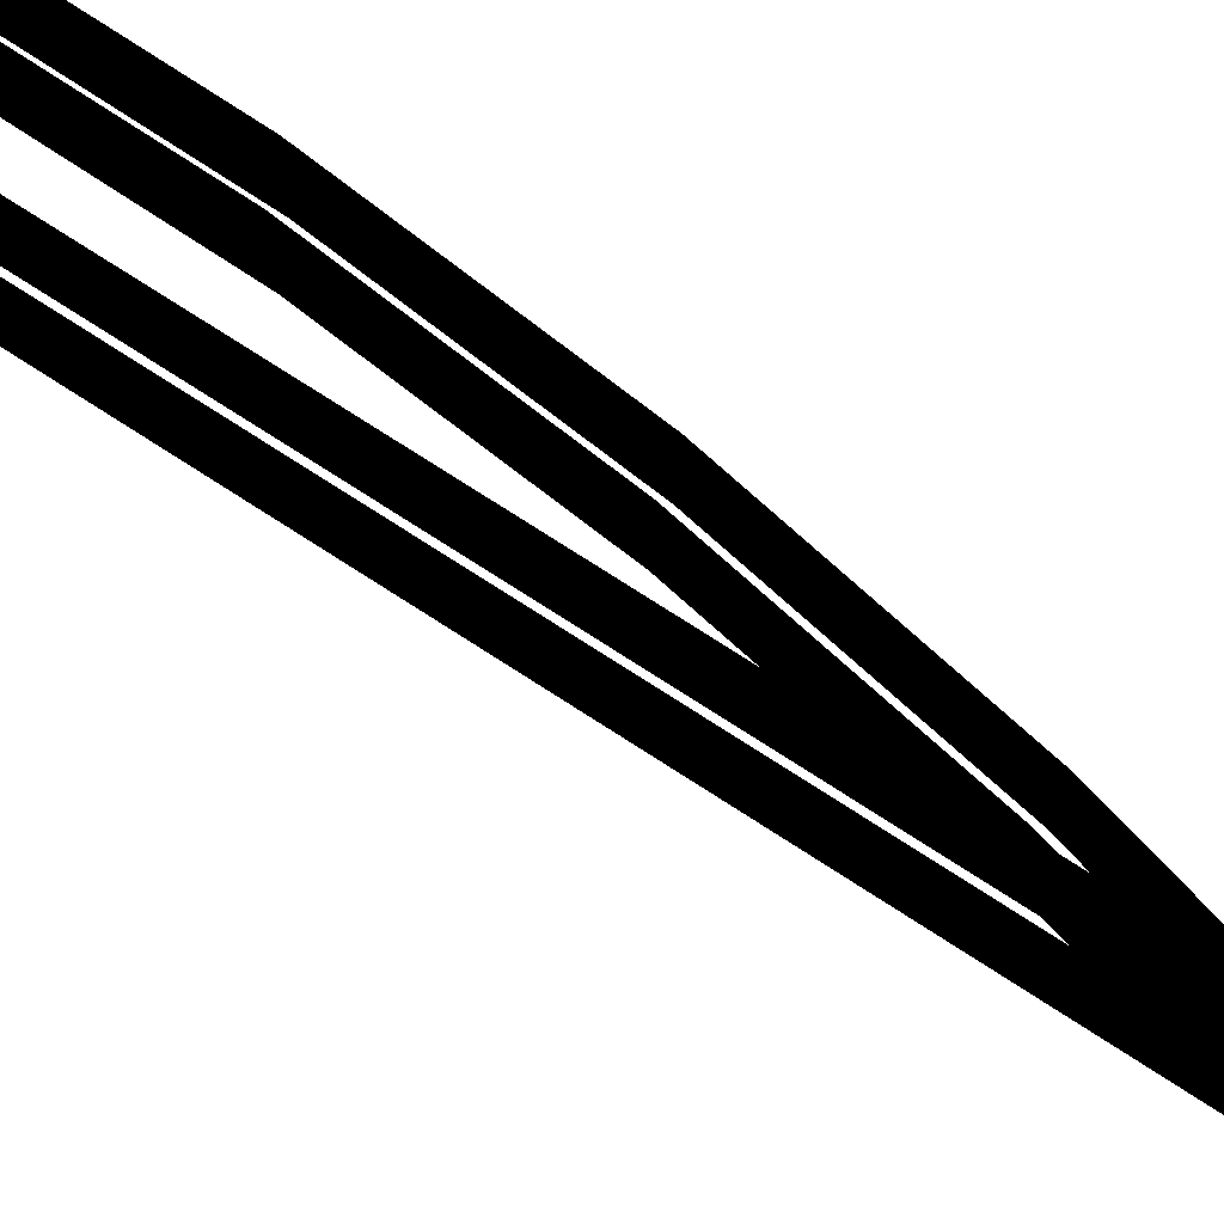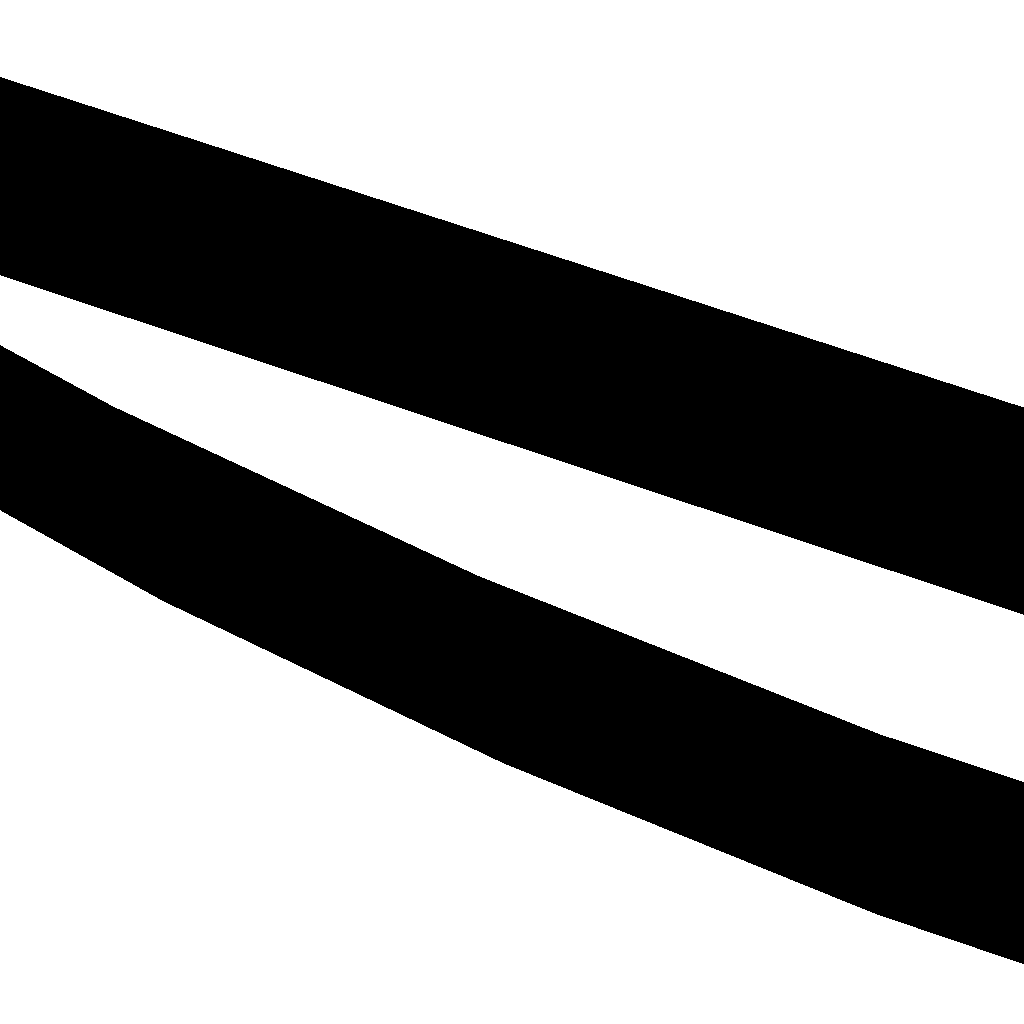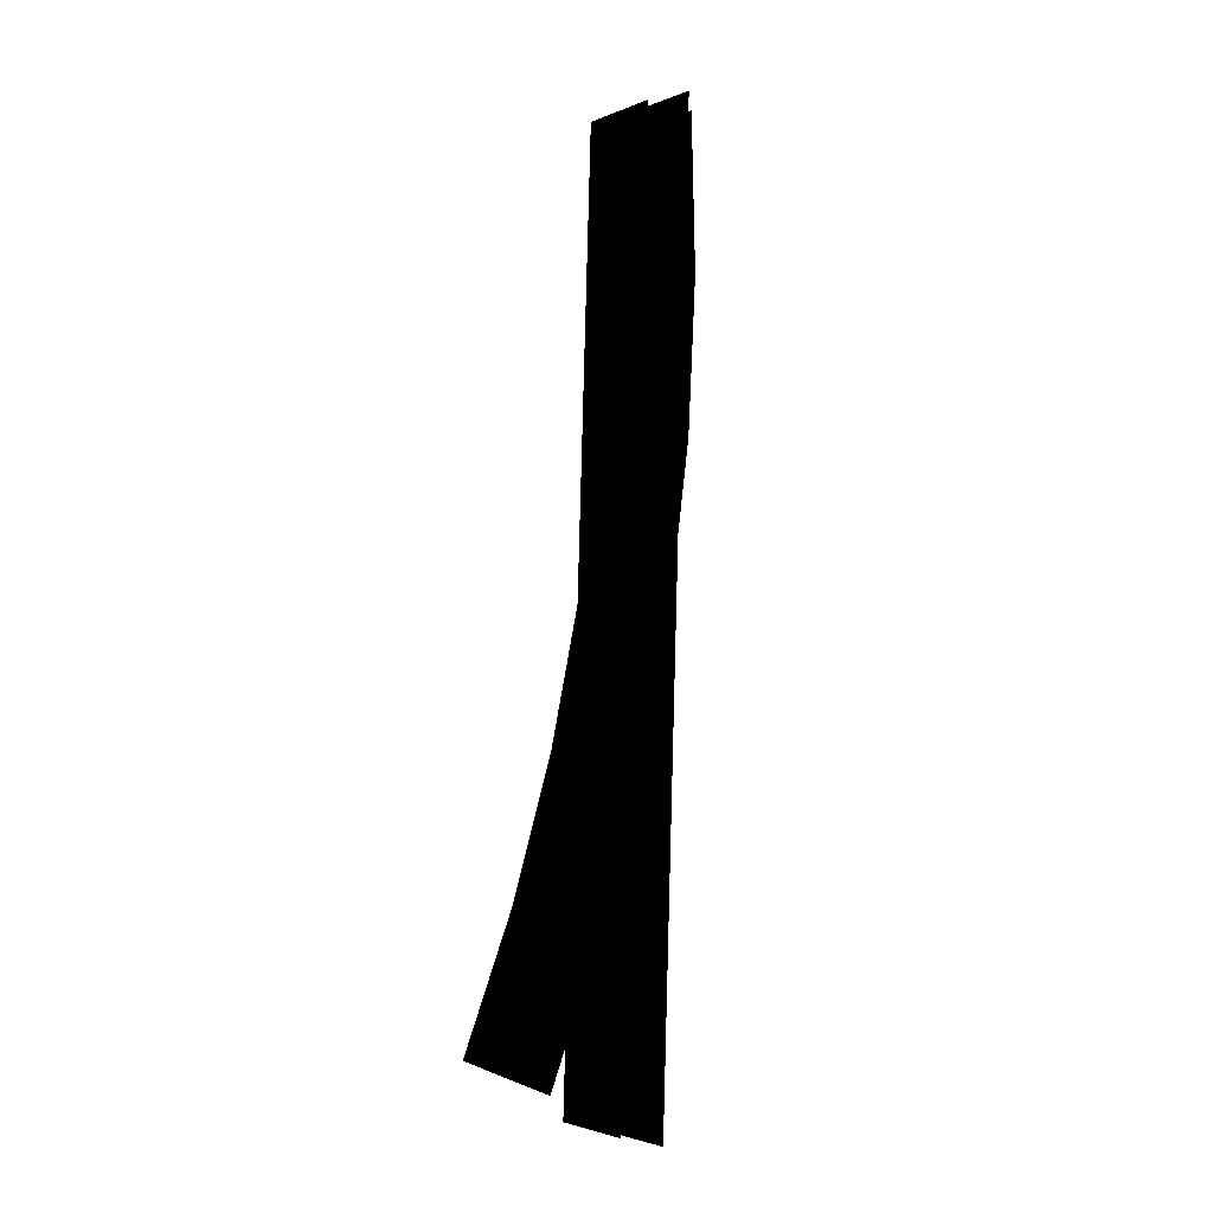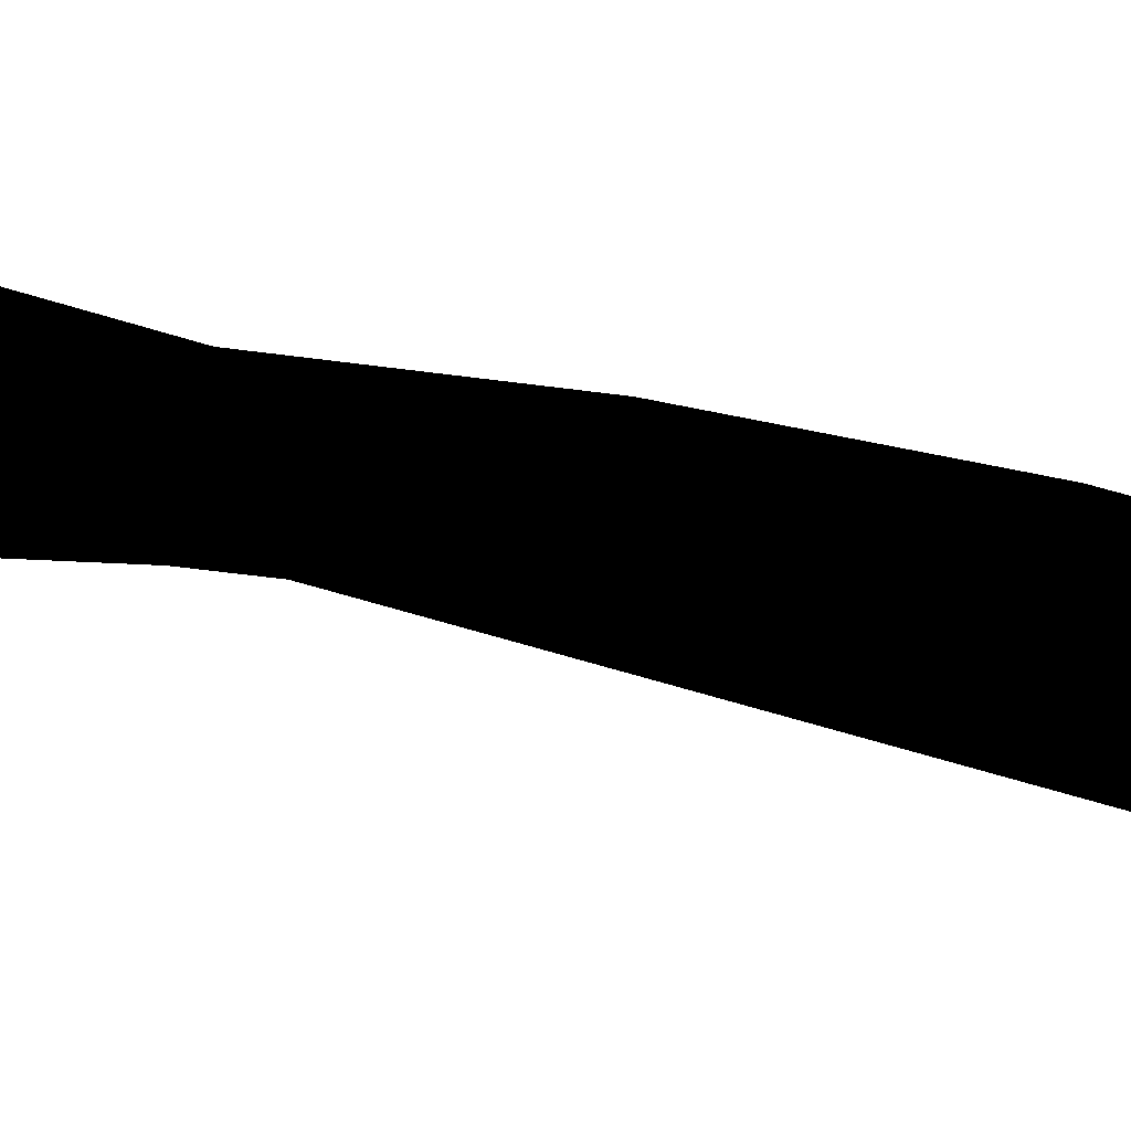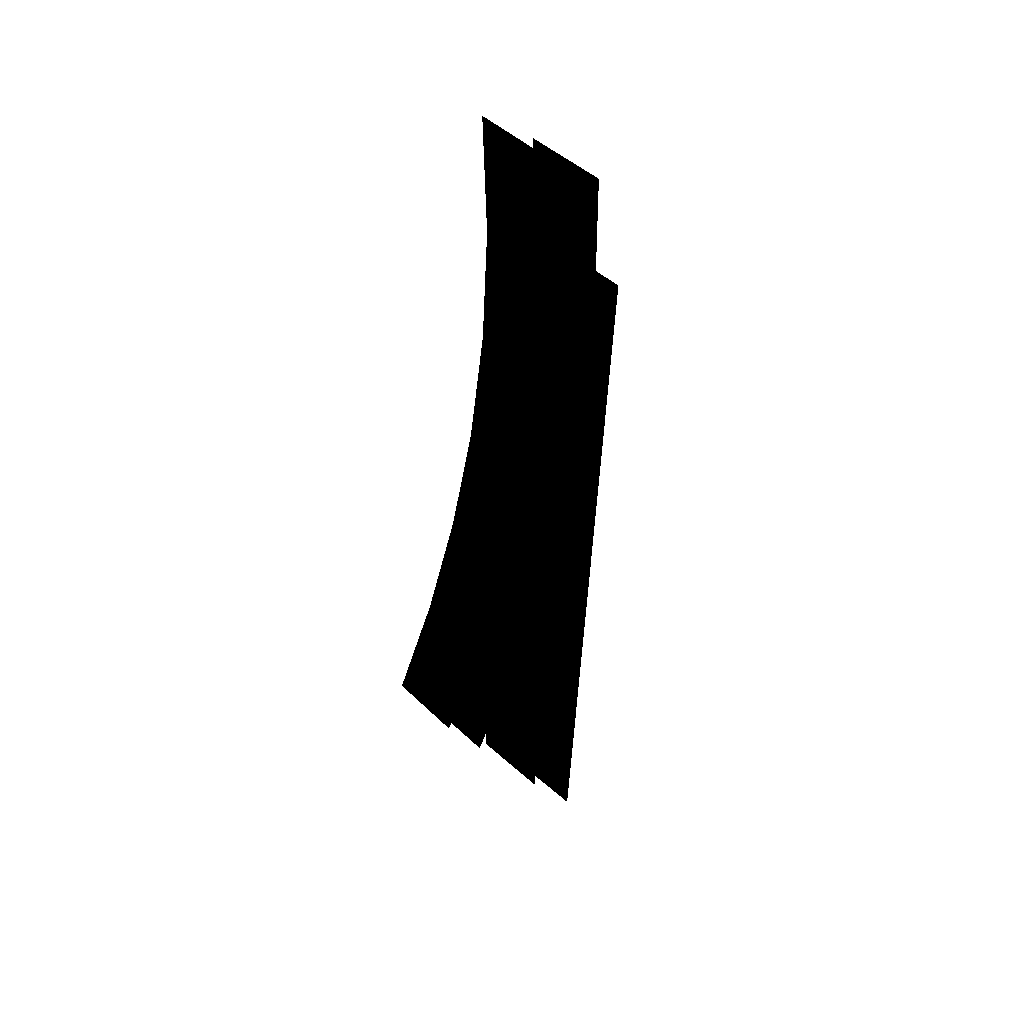
<metadata>
{"format":"obj","ext":"obj","renderer":"f3d","projection":"perspective","resolution":1024,"background":"white","views":[{"elev":73.0,"azim":121.2,"up":"+Y"},{"elev":56.1,"azim":-70.0,"up":"+Y"},{"elev":-2.7,"azim":141.8,"up":"+Z"},{"elev":-60.3,"azim":-109.7,"up":"+Y"},{"elev":53.7,"azim":131.4,"up":"+Z"}]}
</metadata>
<code>
v 1022 673.3 327.8
v 1034 804.1 96.98
v 1030 673.3 96.87
v 1026 804.1 327.9
v 1014 673.3 558.7
v 1018 804.1 558.9
v 1006 673.3 789.7
v 1010 804.1 789.8
v 998.2 673.3 1021
v 1002 804.1 1021
v 990.3 673.3 1252
v 994.5 804.1 1252
v 982.5 673.3 1482
v 986.6 804.1 1483
g polygon0
f 1 2 3
f 1 4 2
f 5 4 1
f 5 6 4
f 7 6 5
f 7 8 6
f 9 8 7
f 9 10 8
f 11 10 9
f 11 12 10
f 13 12 11
f 13 14 12
v 1010 756.2 326.8
v 1019 817 95.95
v 1018 756.2 95.92
v 1011 817 326.8
v 1002 756.2 557.7
v 1003 817 557.7
v 994.1 756.2 788.6
v 995.2 817 788.6
v 986.2 756.2 1019
v 987.4 817 1019
v 978.4 756.2 1250
v 979.5 817 1250
v 970.6 756.2 1481
v 971.7 817 1481
v 1020 874.2 95.98
v 1012 874.2 326.9
v 1004 874.2 557.7
v 996.3 874.2 788.6
v 988.5 874.2 1020
v 980.6 874.2 1250
v 972.8 874.2 1481
g polygon1
f 15 16 17
f 15 18 16
f 19 18 15
f 19 20 18
f 21 20 19
f 21 22 20
f 23 22 21
f 23 24 22
f 25 24 23
f 25 26 24
f 27 26 25
f 27 28 26
f 18 29 16
f 18 30 29
f 20 30 18
f 20 31 30
f 22 31 20
f 22 32 31
f 24 32 22
f 24 33 32
f 26 33 24
f 26 34 33
f 28 34 26
f 28 35 34
v 993.2 503.5 374.3
v 1073 616.5 148.8
v 1067 486.1 158.2
v 998.2 633.9 366.4
v 935.1 517.8 595.4
v 939.7 648.3 589
v 893.2 529 820.4
v 897.5 659.6 815.5
v 867.9 537 1048
v 872 667.7 1045
v 859.1 541.9 1277
v 863.2 672.6 1275
v 867 543.5 1506
v 871.1 674.2 1505
g polygon2
f 36 37 38
f 36 39 37
f 40 39 36
f 40 41 39
f 42 41 40
f 42 43 41
f 44 43 42
f 44 45 43
f 46 45 44
f 46 47 45
f 48 47 46
f 48 49 47
v 982.6 585.9 364.5
v 1059 629 141.8
v 1057 568.4 146.5
v 984.1 646.6 360.5
v 923.9 600.4 587.5
v 925.3 661.1 584.3
v 881.6 611.7 814.4
v 882.8 672.4 812
v 856 619.8 1044
v 857.1 680.6 1042
v 847.1 624.7 1275
v 848.2 685.5 1274
v 855 626.4 1506
v 856.1 687.1 1505
v 1061 686.1 137.5
v 985.7 703.7 356.9
v 926.6 718.2 581.4
v 884 729.6 809.7
v 858.2 737.8 1041
v 849.2 742.7 1273
v 857.2 744.4 1505
g polygon3
f 50 51 52
f 50 53 51
f 54 53 50
f 54 55 53
f 56 55 54
f 56 57 55
f 58 57 56
f 58 59 57
f 60 59 58
f 60 61 59
f 62 61 60
f 62 63 61
f 53 64 51
f 53 65 64
f 55 65 53
f 55 66 65
f 57 66 55
f 57 67 66
f 59 67 57
f 59 68 67
f 61 68 59
f 61 69 68
f 63 69 61
f 63 70 69

</code>
